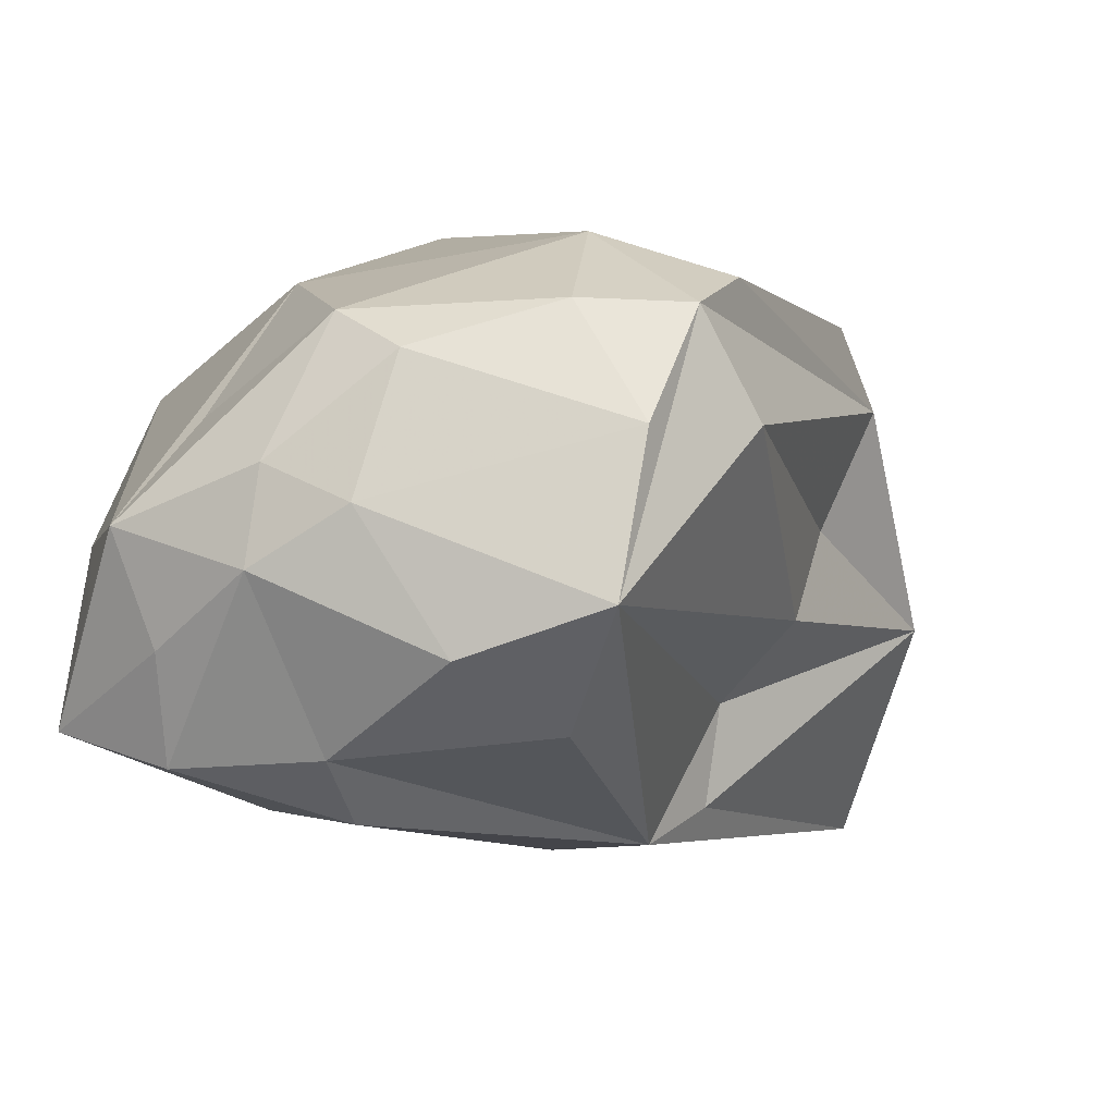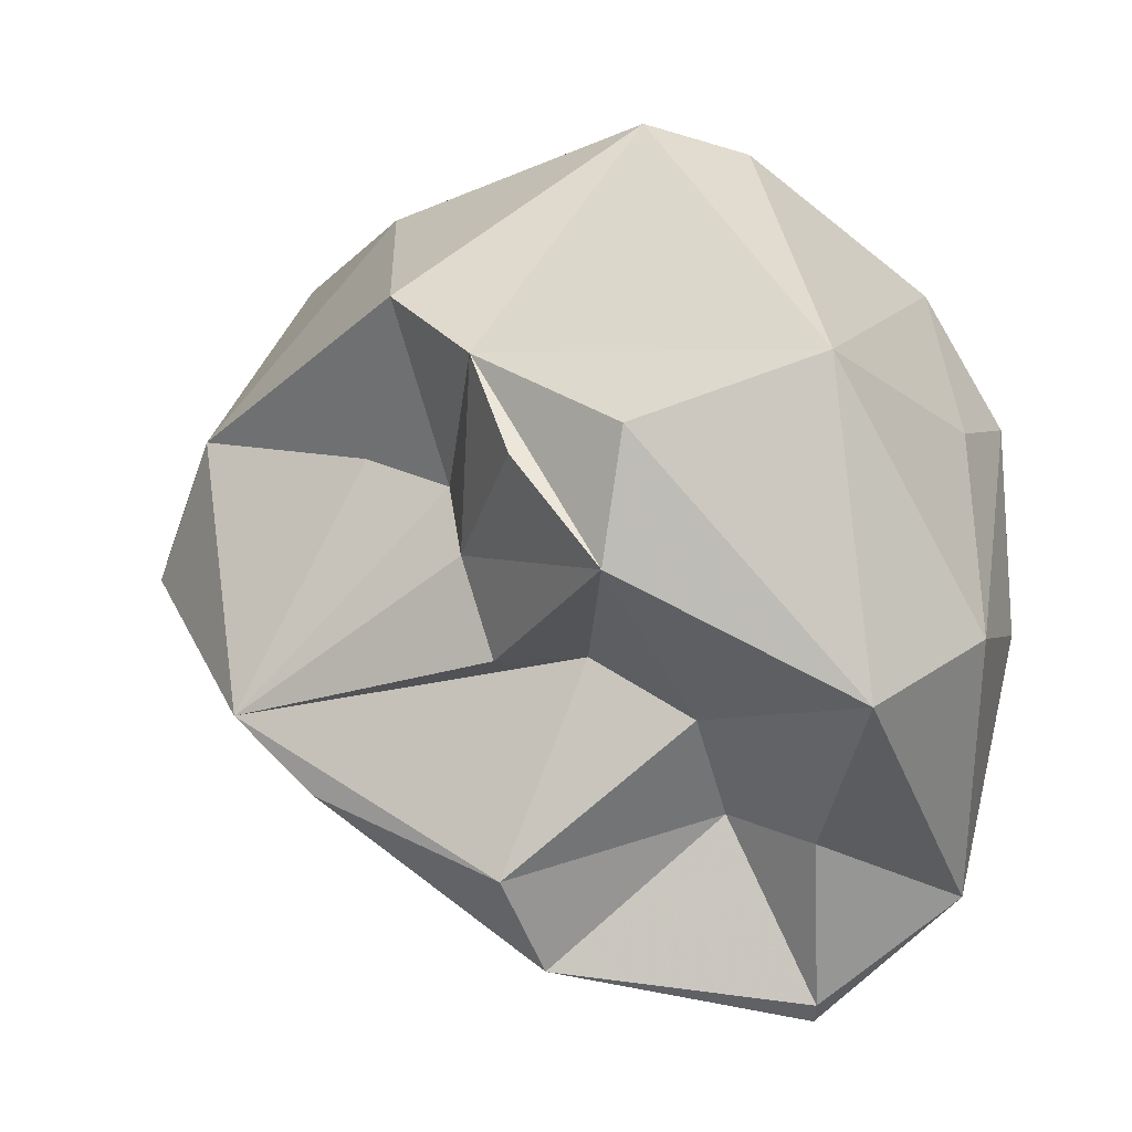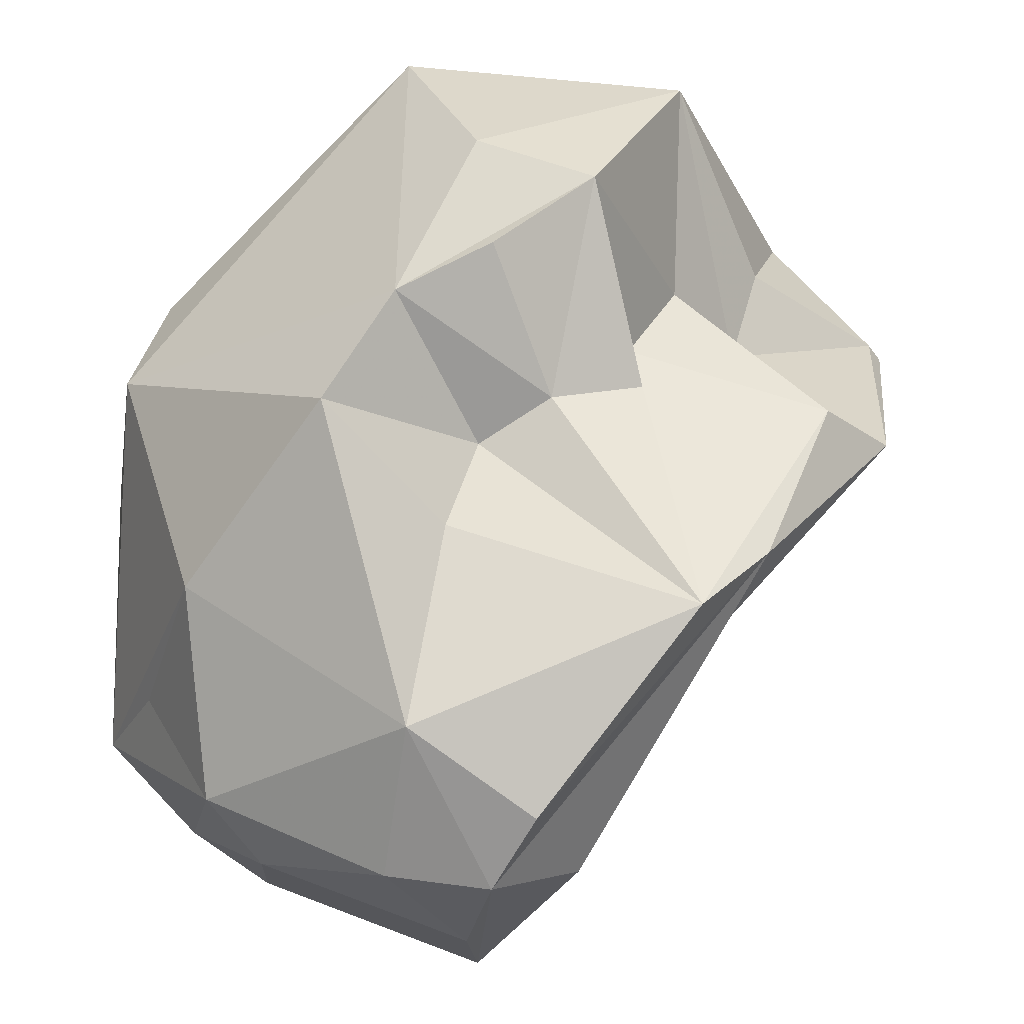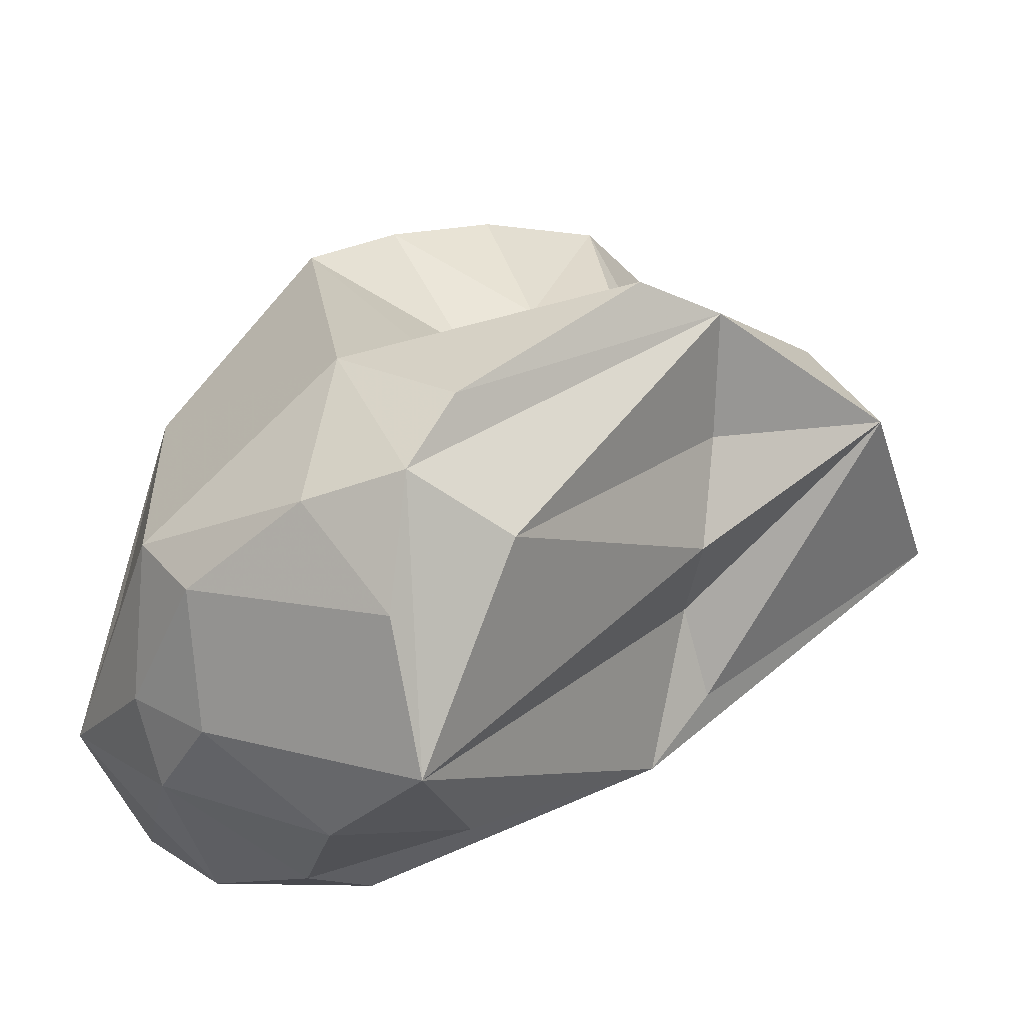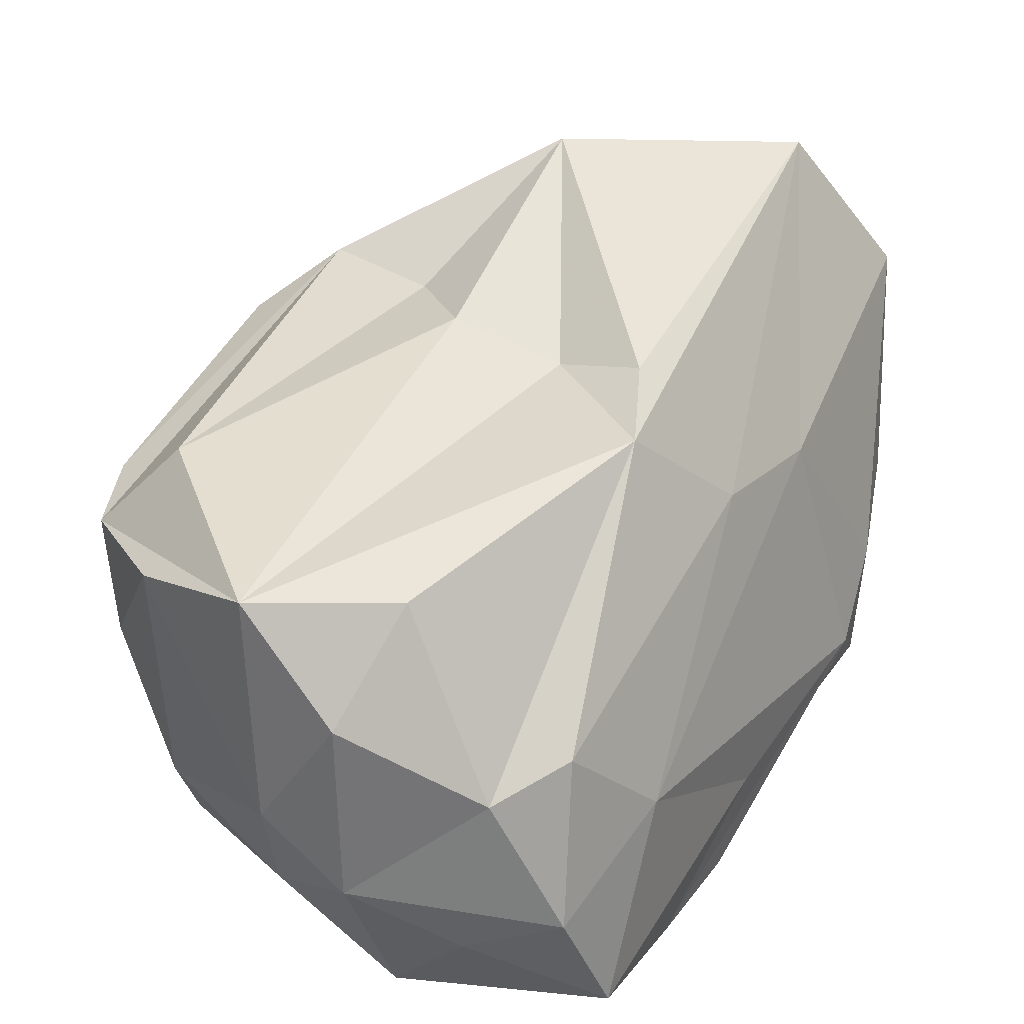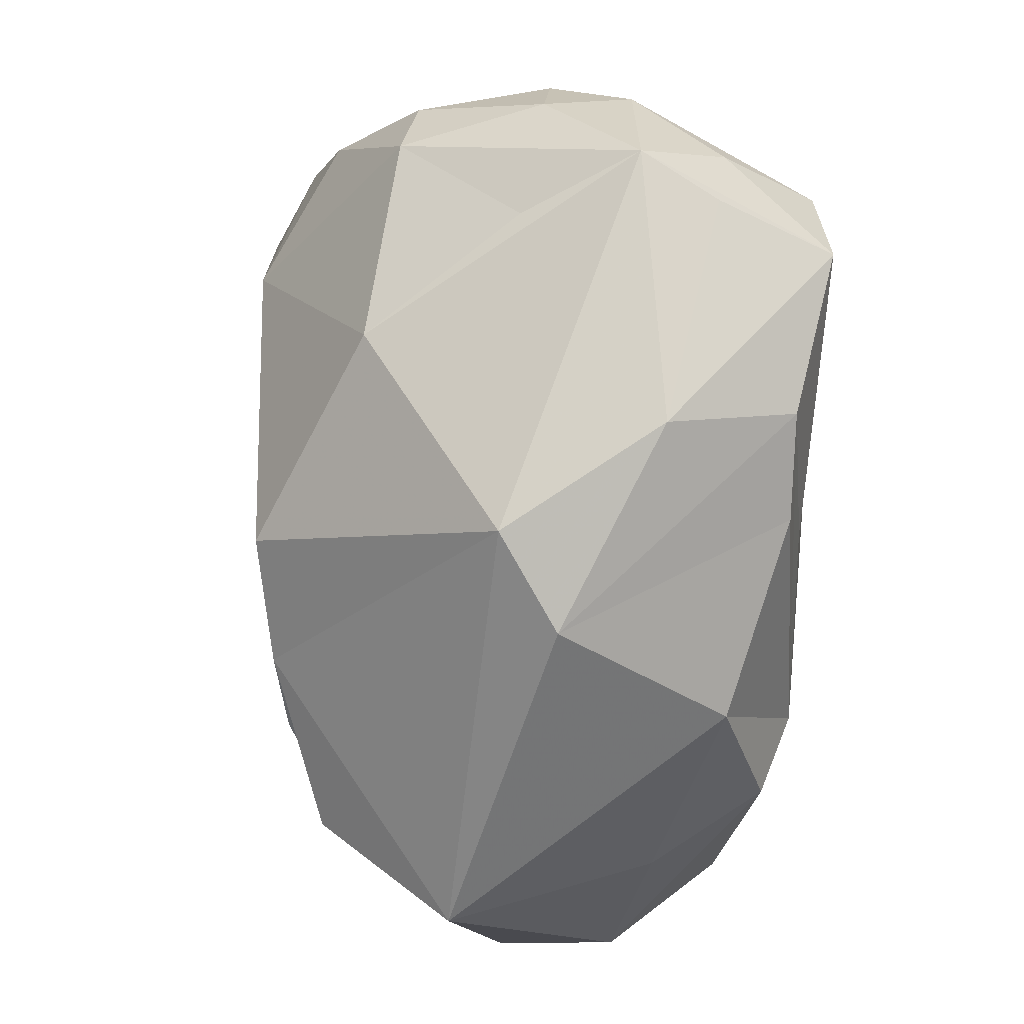
<metadata>
{"format":"obj","ext":"obj","renderer":"f3d","projection":"perspective","resolution":1024,"background":"white","views":[{"elev":-54.7,"azim":-115.2,"up":"+Z"},{"elev":77.5,"azim":-0.9,"up":"+Z"},{"elev":31.3,"azim":-95.3,"up":"+Z"},{"elev":-29.2,"azim":-84.6,"up":"+Z"},{"elev":-79.8,"azim":-11.4,"up":"+Z"},{"elev":71.4,"azim":35.9,"up":"+Y"}]}
</metadata>
<code>
v 2.163e+04 3.219e+04 2.669e+04
v 1.923e+04 3.14e+04 2.683e+04
v 2.106e+04 3.042e+04 2.672e+04
v 2.129e+04 3.302e+04 2.634e+04
v 1.89e+04 3.213e+04 2.595e+04
v 2.057e+04 3.331e+04 2.702e+04
v 2.051e+04 3.341e+04 2.567e+04
v 2.116e+04 3.123e+04 2.784e+04
v 2.107e+04 3.224e+04 2.801e+04
v 2.008e+04 3.083e+04 2.706e+04
v 2.148e+04 3.273e+04 2.695e+04
v 2.082e+04 3.339e+04 2.642e+04
v 1.912e+04 3.22e+04 2.556e+04
v 2.013e+04 3.201e+04 2.774e+04
v 2.091e+04 3.315e+04 2.715e+04
v 2.022e+04 3.058e+04 2.683e+04
v 1.975e+04 3.311e+04 2.667e+04
v 2.002e+04 3.235e+04 2.764e+04
v 2.112e+04 3.323e+04 2.609e+04
v 2.152e+04 3.214e+04 2.741e+04
v 2.151e+04 3.077e+04 2.699e+04
v 2.06e+04 3.246e+04 2.525e+04
v 1.947e+04 3.214e+04 2.515e+04
v 2.101e+04 3.162e+04 2.596e+04
v 1.941e+04 3.308e+04 2.601e+04
v 2.17e+04 3.226e+04 2.699e+04
v 2.039e+04 3.321e+04 2.543e+04
v 1.91e+04 3.24e+04 2.65e+04
v 1.996e+04 3.328e+04 2.605e+04
v 2.092e+04 3.334e+04 2.558e+04
v 2.062e+04 3.146e+04 2.566e+04
v 2.047e+04 3.204e+04 2.797e+04
v 1.999e+04 3.204e+04 2.52e+04
v 1.891e+04 3.198e+04 2.623e+04
v 2.06e+04 3.125e+04 2.594e+04
v 2.131e+04 3.267e+04 2.625e+04
v 2.04e+04 3.164e+04 2.785e+04
v 1.949e+04 3.114e+04 2.686e+04
v 1.977e+04 3.262e+04 2.737e+04
v 1.913e+04 3.181e+04 2.582e+04
v 2.167e+04 3.156e+04 2.716e+04
v 2.126e+04 3.147e+04 2.633e+04
v 2.094e+04 3.263e+04 2.558e+04
v 1.974e+04 3.315e+04 2.561e+04
v 2.07e+04 3.304e+04 2.532e+04
v 1.997e+04 3.309e+04 2.538e+04
v 2.037e+04 3.265e+04 2.519e+04
v 1.983e+04 3.249e+04 2.513e+04
v 1.932e+04 3.29e+04 2.579e+04
v 1.965e+04 3.289e+04 2.543e+04
v 2.153e+04 3.146e+04 2.762e+04
v 2.02e+04 3.345e+04 2.569e+04
v 1.903e+04 3.248e+04 2.593e+04
v 2.166e+04 3.186e+04 2.684e+04
v 2.079e+04 3.105e+04 2.691e+04
v 2.108e+04 3.043e+04 2.674e+04
v 2.069e+04 3.13e+04 2.723e+04
v 2.106e+04 3.046e+04 2.679e+04
v 2.036e+04 3.151e+04 2.718e+04
v 2.105e+04 3.093e+04 2.711e+04
v 1.997e+04 3.183e+04 2.722e+04
v 2.007e+04 3.15e+04 2.719e+04
v 1.994e+04 3.208e+04 2.707e+04
v 1.966e+04 3.222e+04 2.692e+04
v 2.035e+04 3.132e+04 2.616e+04
v 1.983e+04 3.118e+04 2.657e+04
v 1.996e+04 3.124e+04 2.62e+04
f 1 19 4
f 1 4 11
f 1 54 42
f 6 17 39
f 15 19 12
f 1 36 19
f 1 43 36
f 1 42 43
f 3 16 35
f 3 35 31
f 19 36 30
f 6 52 17
f 9 51 20
f 9 20 11
f 46 27 45
f 46 52 27
f 10 59 2
f 10 2 38
f 61 37 14
f 18 61 14
f 14 37 18
f 51 26 20
f 16 65 35
f 17 29 25
f 17 52 29
f 2 63 64
f 11 20 26
f 42 56 3
f 32 18 37
f 21 42 54
f 25 29 52
f 27 30 45
f 27 52 30
f 30 36 43
f 31 23 33
f 31 65 23
f 45 47 46
f 47 48 46
f 8 51 9
f 7 12 30
f 8 37 57
f 58 16 3
f 38 5 40
f 13 23 5
f 12 19 30
f 3 24 42
f 47 22 31
f 47 31 33
f 7 52 12
f 6 12 52
f 5 53 13
f 6 9 15
f 15 11 4
f 24 31 22
f 17 28 39
f 6 15 12
f 15 9 11
f 15 4 19
f 7 30 52
f 51 21 41
f 51 41 26
f 22 45 43
f 25 52 44
f 6 18 9
f 22 47 45
f 13 53 49
f 44 46 50
f 23 48 33
f 5 34 28
f 1 11 26
f 2 34 38
f 5 28 53
f 25 53 28
f 17 25 28
f 38 34 5
f 16 66 67
f 8 32 37
f 21 54 41
f 30 43 45
f 24 43 42
f 9 18 32
f 25 44 49
f 23 50 48
f 16 38 66
f 8 21 51
f 8 9 32
f 3 56 58
f 16 10 38
f 8 57 55
f 2 5 34
f 47 33 48
f 5 23 40
f 26 41 54
f 2 28 34
f 3 31 24
f 25 49 53
f 46 44 52
f 46 48 50
f 6 39 18
f 44 50 49
f 2 64 28
f 22 43 24
f 1 26 54
f 13 50 23
f 13 49 50
f 57 37 59
f 55 10 16
f 55 60 8
f 58 21 60
f 2 59 62
f 59 10 57
f 60 55 58
f 60 21 8
f 62 61 2
f 62 59 37
f 39 63 18
f 61 63 2
f 64 63 39
f 28 64 39
f 67 40 23
f 66 38 40
f 65 67 23
f 61 62 37
f 18 63 61
f 16 67 65
f 42 21 56
f 31 35 65
f 58 55 16
f 55 57 10
f 58 56 21
f 67 66 40

</code>
